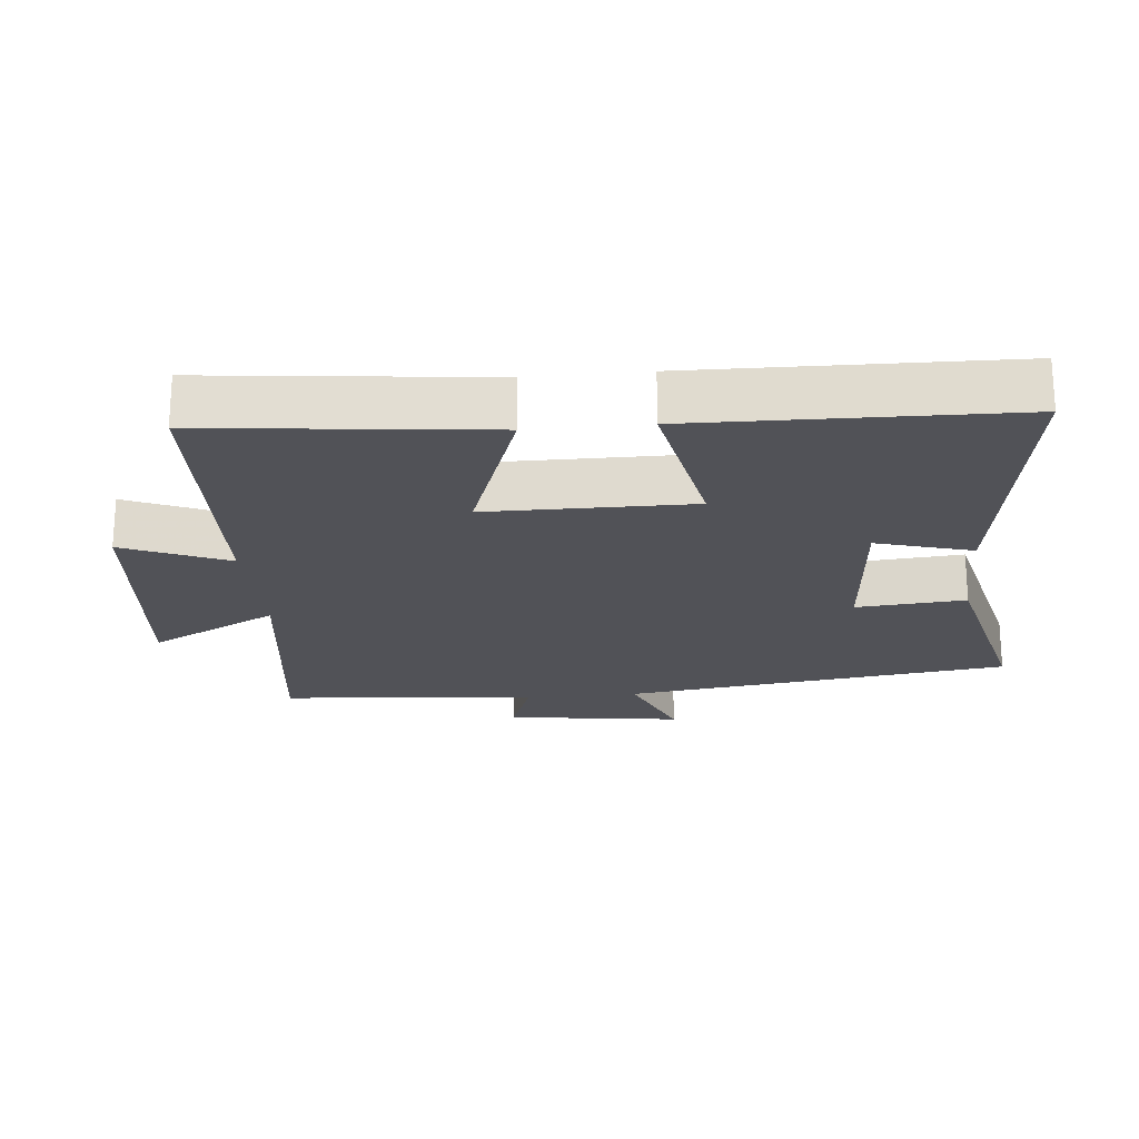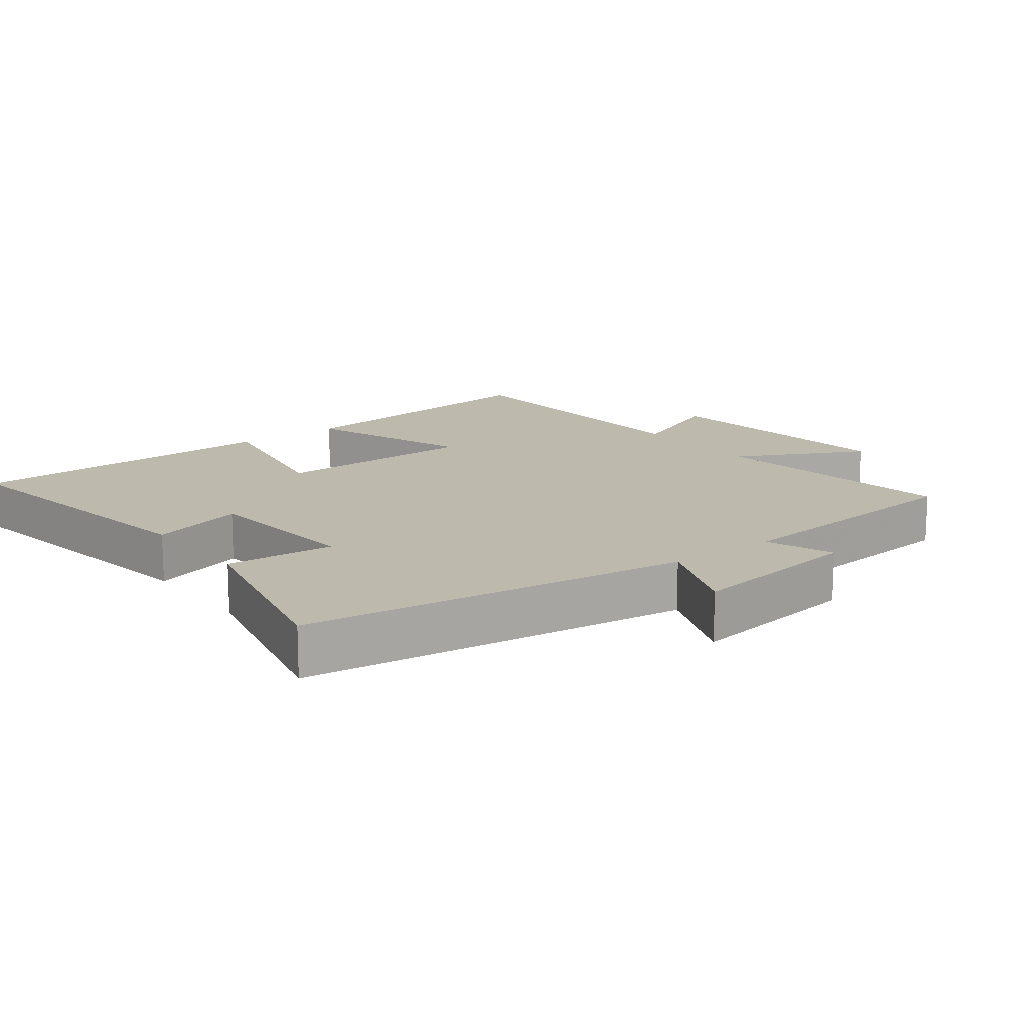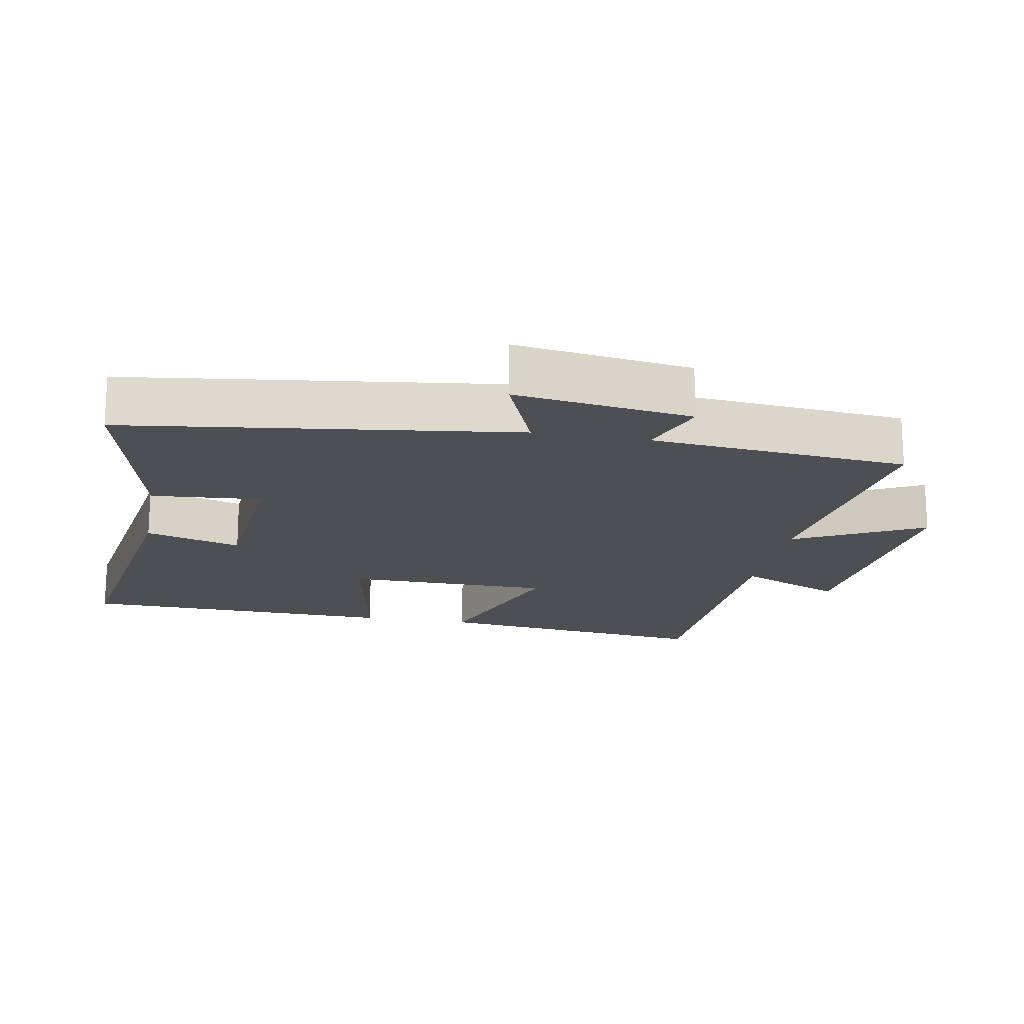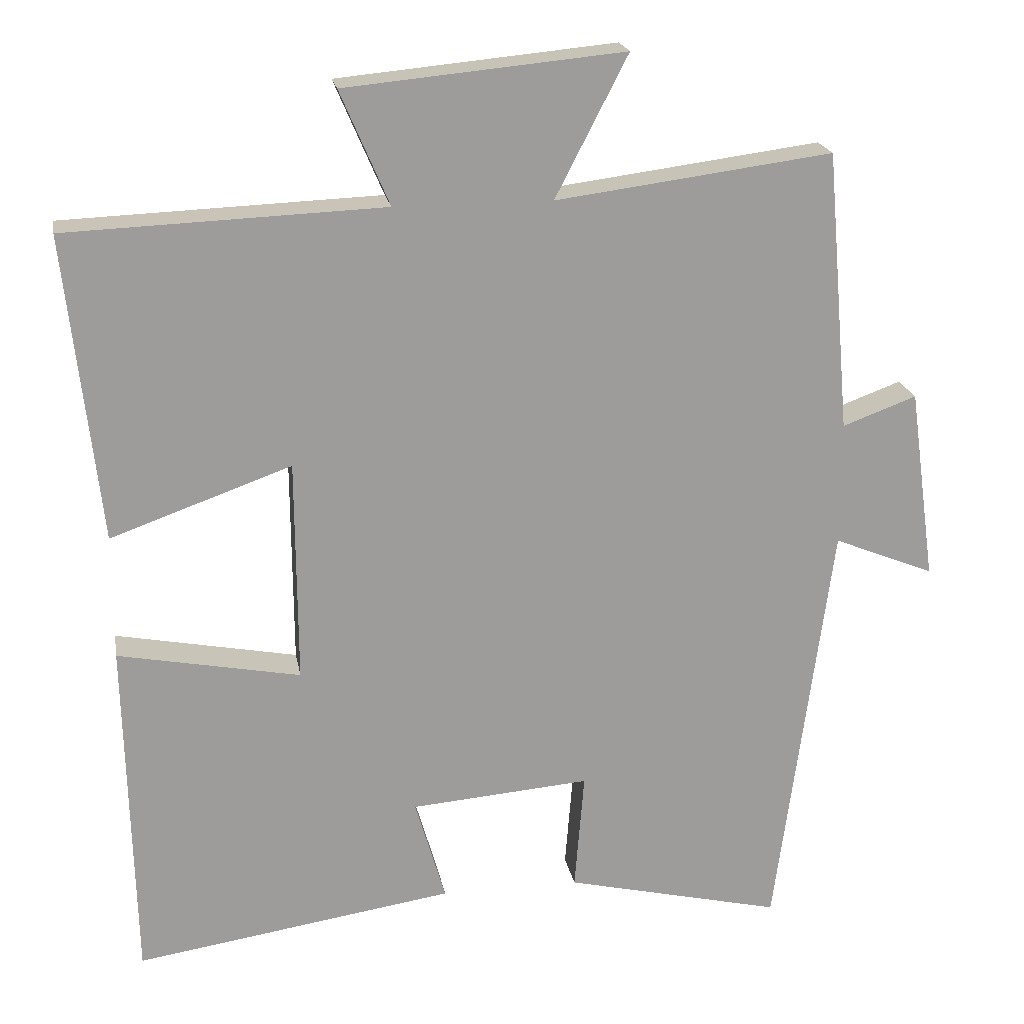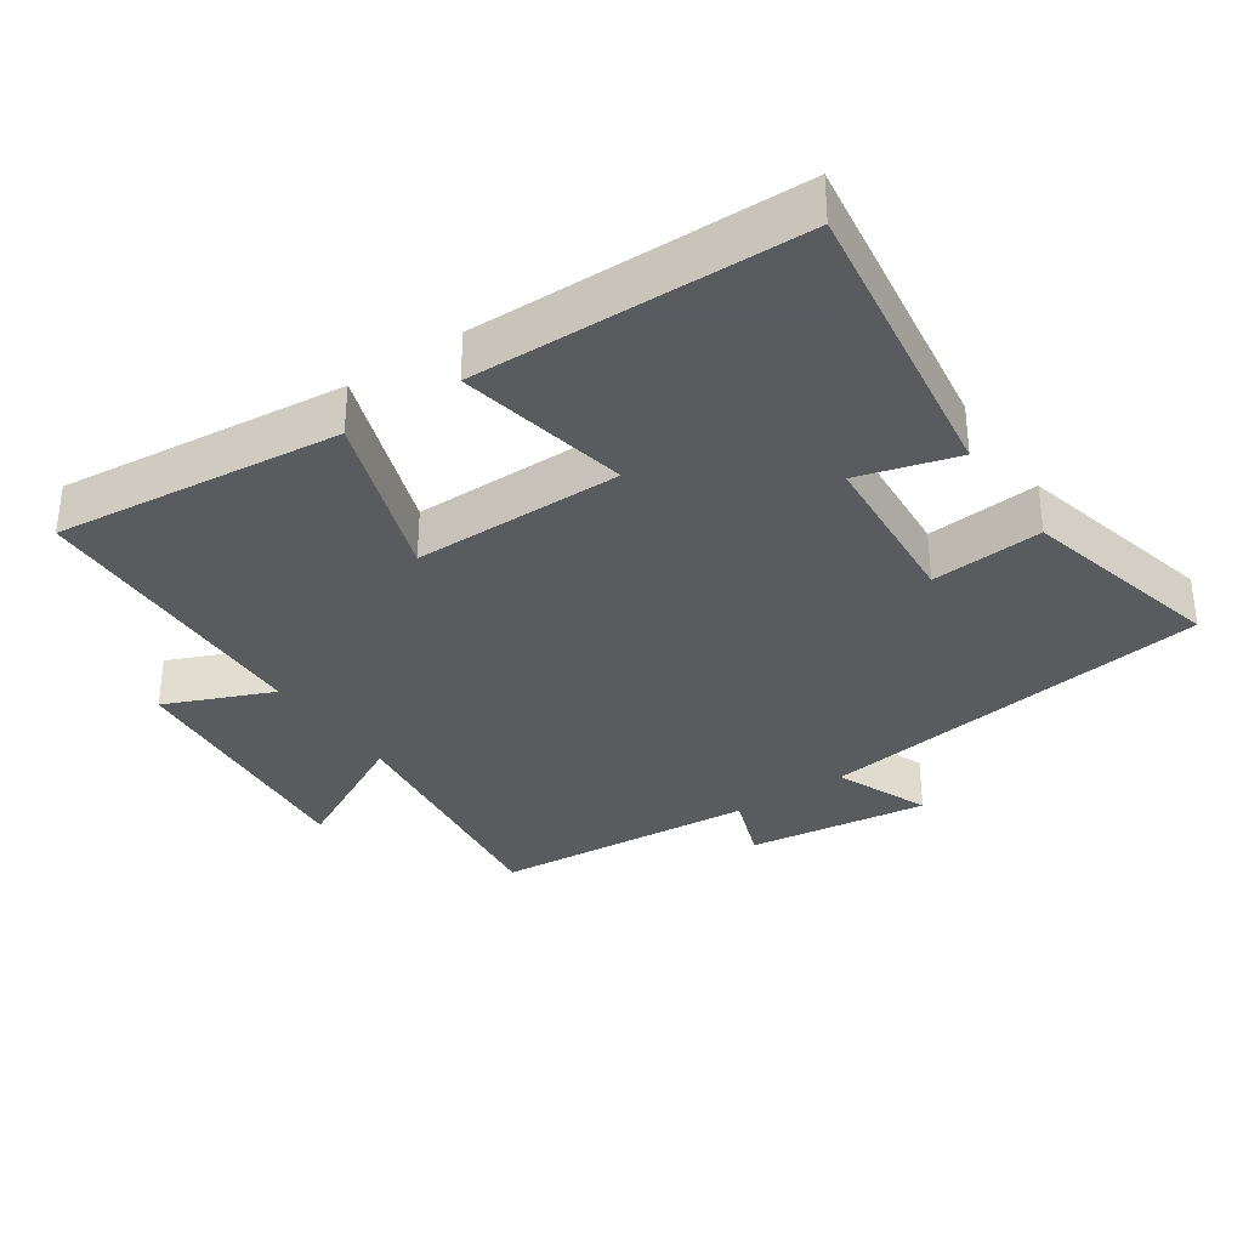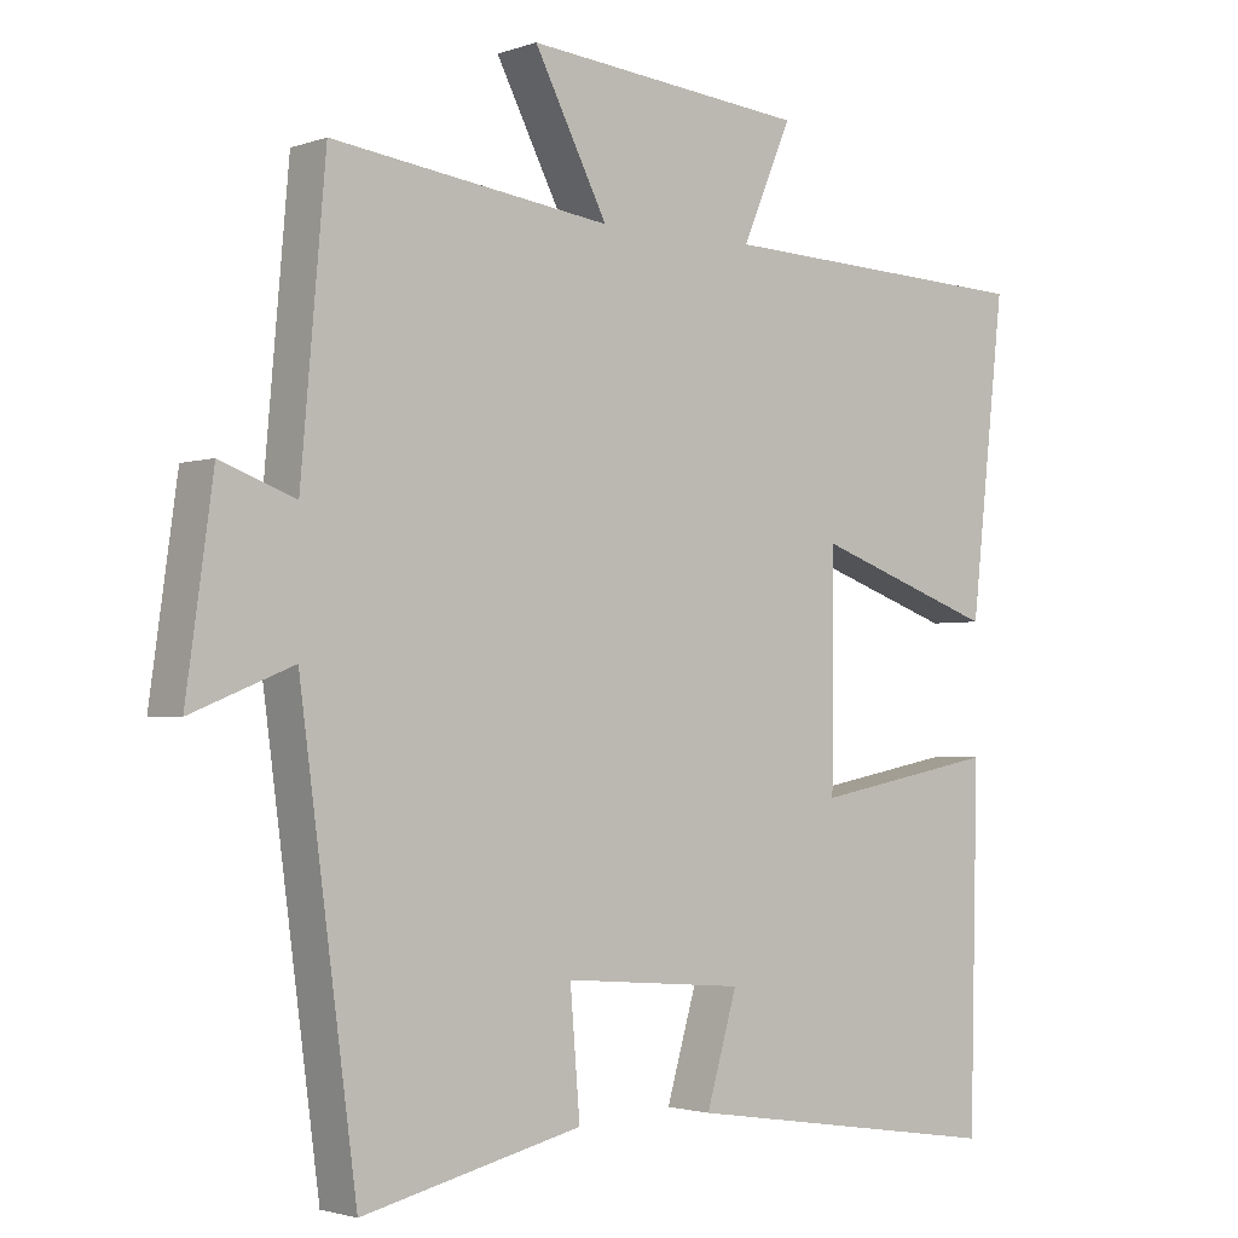
<metadata>
{"format":"obj","ext":"obj","renderer":"f3d","projection":"perspective","resolution":1024,"background":"white","views":[{"elev":-21.6,"azim":95.6,"up":"+Y"},{"elev":15.0,"azim":-127.4,"up":"+Y"},{"elev":-18.0,"azim":-100.5,"up":"+Y"},{"elev":20.1,"azim":170.1,"up":"+Z"},{"elev":-33.5,"azim":124.6,"up":"+Y"},{"elev":-2.3,"azim":-39.6,"up":"+Z"}]}
</metadata>
<code>
v -0.467 0.07 0.549
v -0.094 0.07 0.5
v -0.192 0.07 0.69
v 0.184 0.07 0.654
v 0.118 0.07 0.5
v 0.546 0.07 0.483
v 0.5 0.07 0.07
v 0.256 0.07 0.157
v 0.254 0.07 -0.145
v 0.5 0.07 -0.098
v 0.489 0.07 -0.566
v 0.058 0.07 -0.5
v 0.099 0.07 -0.359
v -0.143 0.07 -0.339
v -0.13 0.07 -0.5
v -0.424 0.07 -0.569
v -0.5 0.07 0.002
v -0.636 0.07 -0.053
v -0.6 0.07 0.207
v -0.5 0.07 0.17
v -0.467 0 0.549
v -0.094 0 0.5
v -0.192 0 0.69
v 0.184 0 0.654
v 0.118 0 0.5
v 0.546 0 0.483
v 0.5 0 0.07
v 0.256 0 0.157
v 0.254 0 -0.145
v 0.5 0 -0.098
v 0.489 0 -0.566
v 0.058 0 -0.5
v 0.099 0 -0.359
v -0.143 0 -0.339
v -0.13 0 -0.5
v -0.424 0 -0.569
v -0.5 0 0.002
v -0.636 0 -0.053
v -0.6 0 0.207
v -0.5 0 0.17
f 17 18 19 20
f 17 20 1
f 16 17 1
f 15 16 1
f 14 15 1
f 13 14 1 2
f 11 12 13
f 10 11 13
f 9 10 13
f 8 9 13 2
f 7 8 2
f 6 7 2
f 5 6 2
f 2 3 4 5
f 40 39 38 37
f 21 40 37
f 21 37 36
f 21 36 35
f 21 35 34
f 22 21 34 33
f 33 32 31
f 33 31 30
f 33 30 29
f 22 33 29 28
f 22 28 27
f 22 27 26
f 22 26 25
f 25 24 23 22
f 1 21 22 2
f 2 22 23 3
f 3 23 24 4
f 4 24 25 5
f 5 25 26 6
f 6 26 27 7
f 7 27 28 8
f 8 28 29 9
f 9 29 30 10
f 10 30 31 11
f 11 31 32 12
f 12 32 33 13
f 13 33 34 14
f 14 34 35 15
f 15 35 36 16
f 16 36 37 17
f 17 37 38 18
f 18 38 39 19
f 19 39 40 20
f 20 40 21 1

</code>
